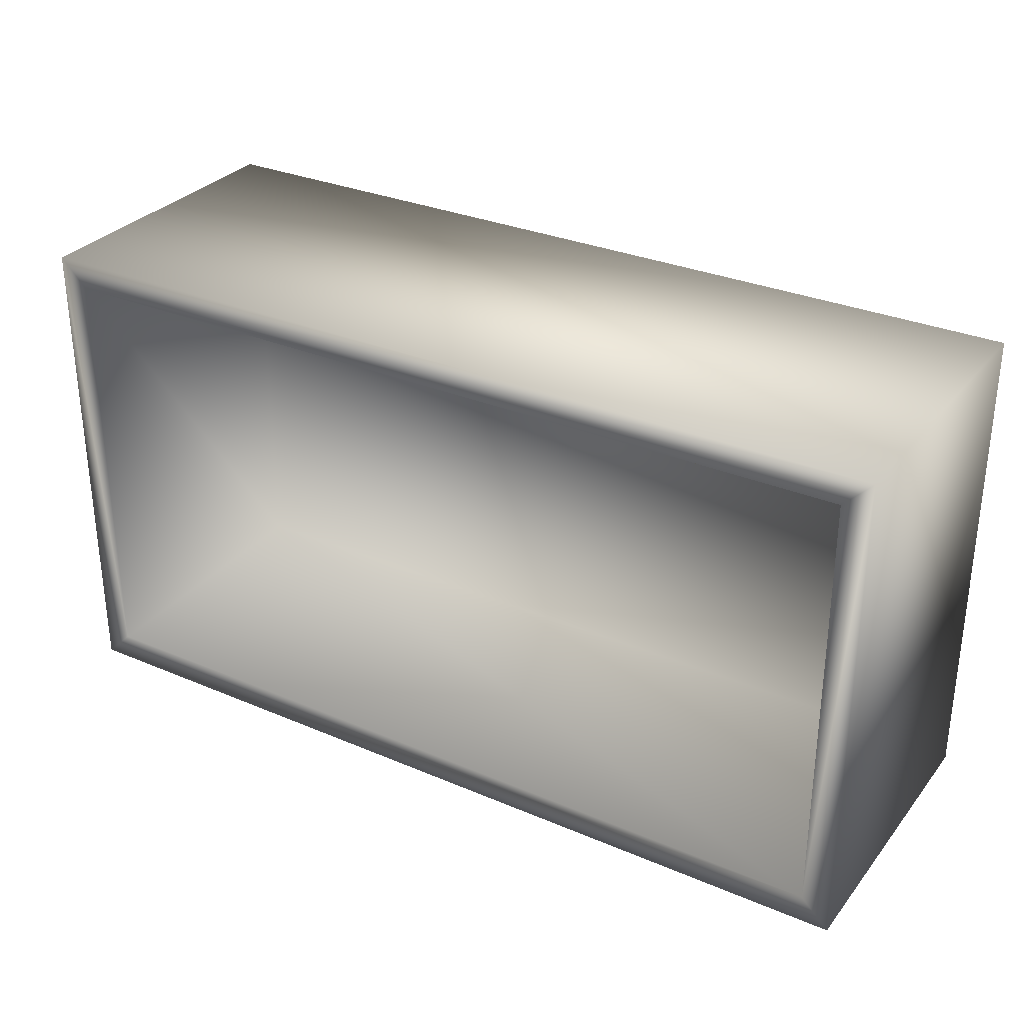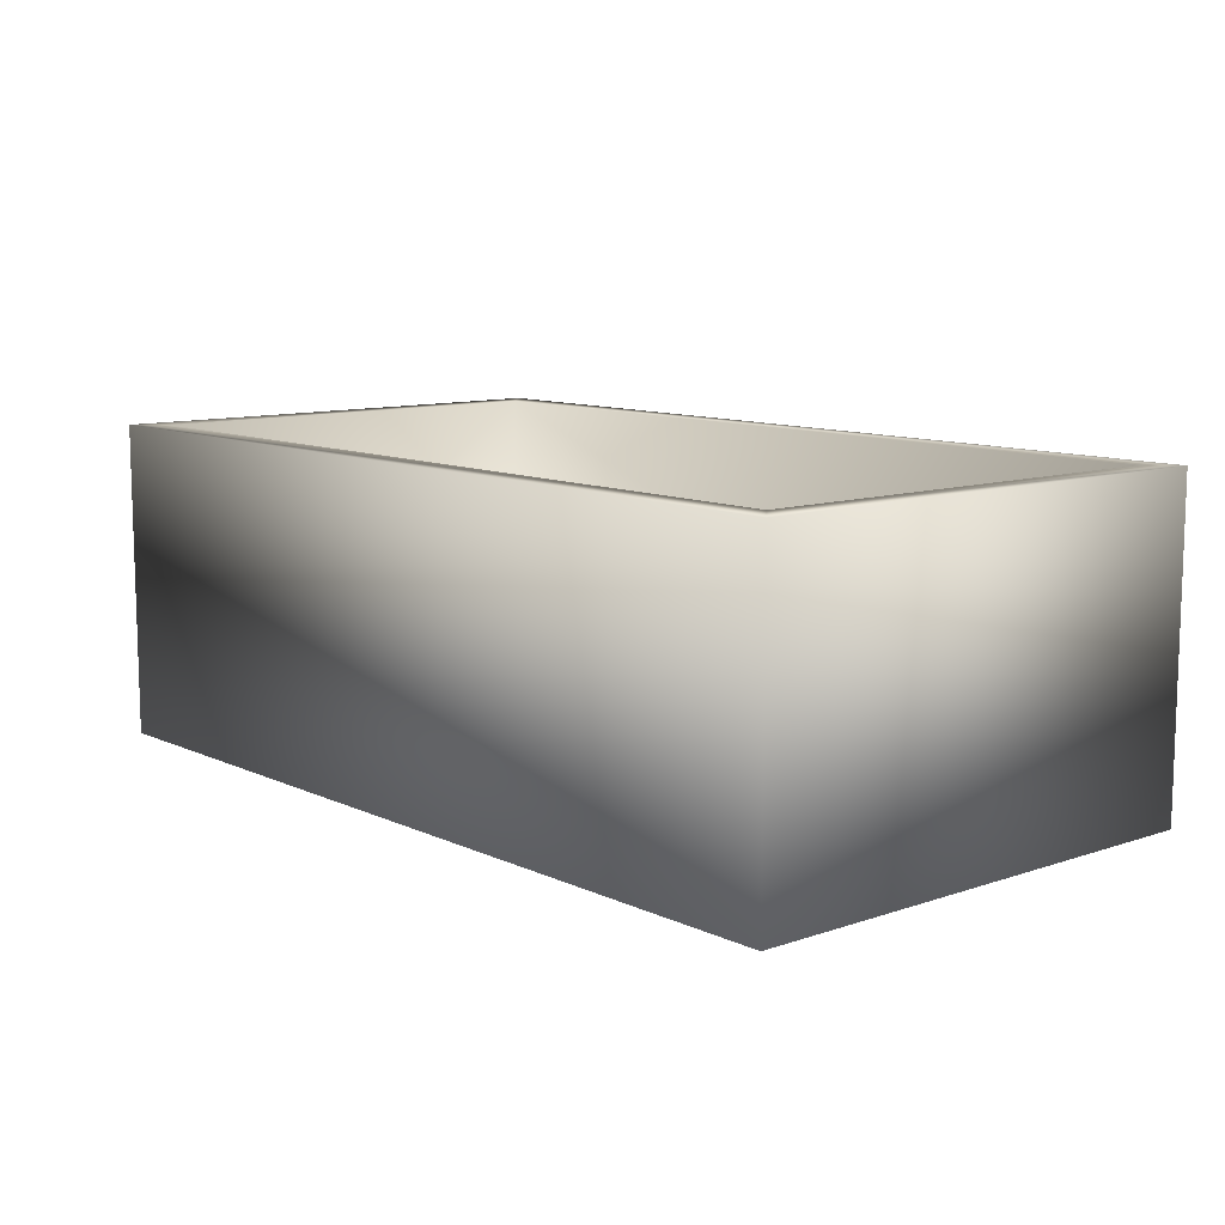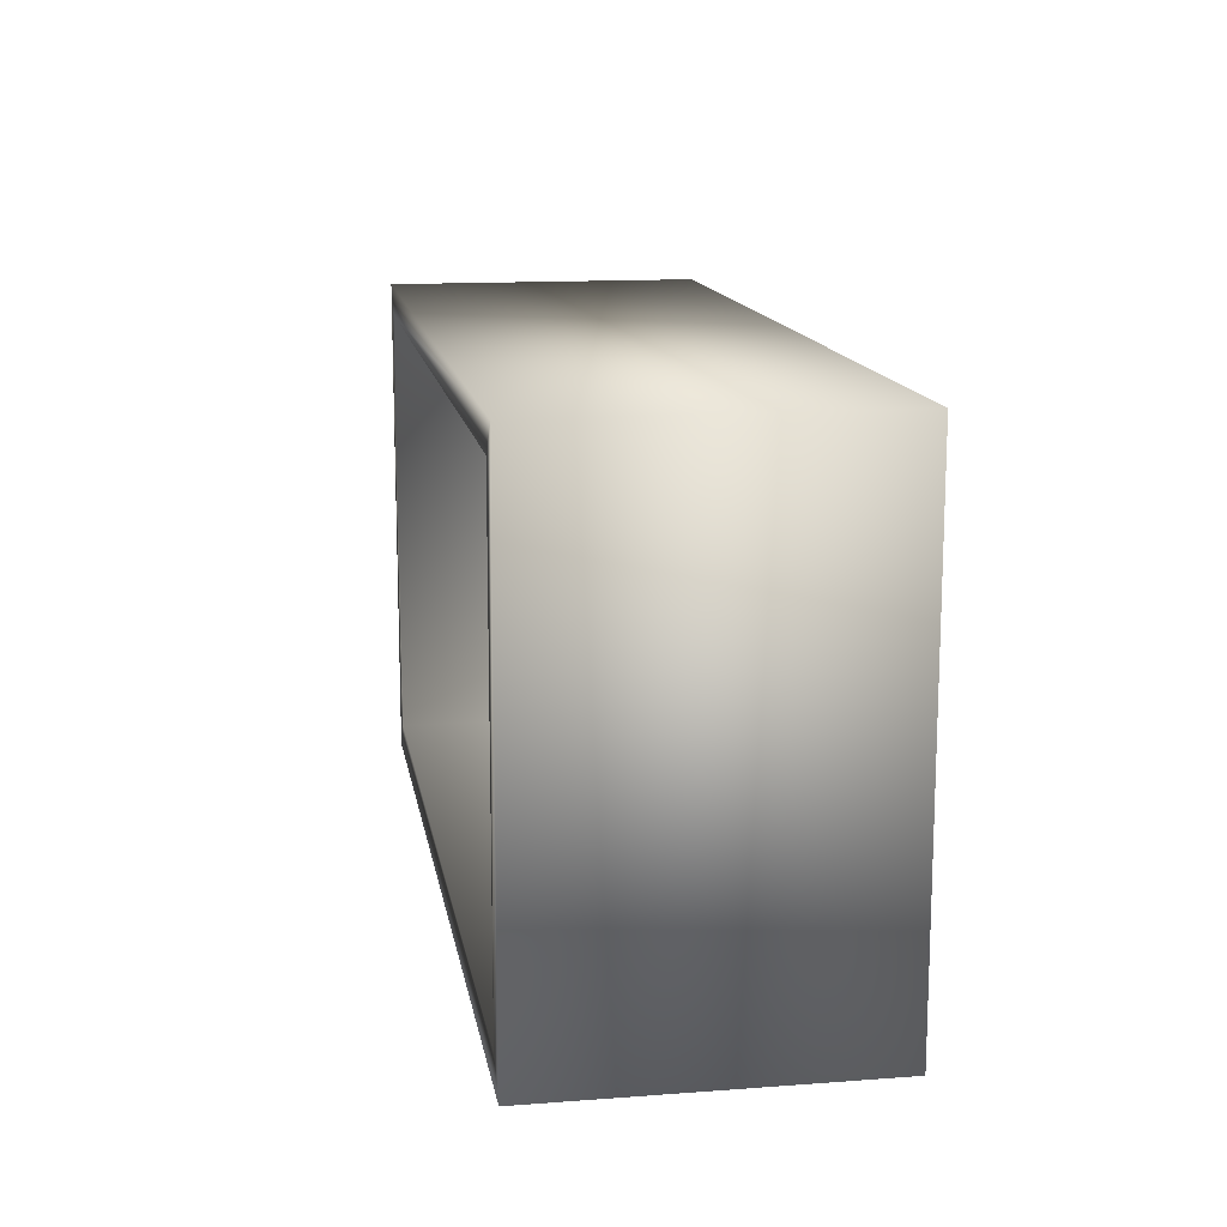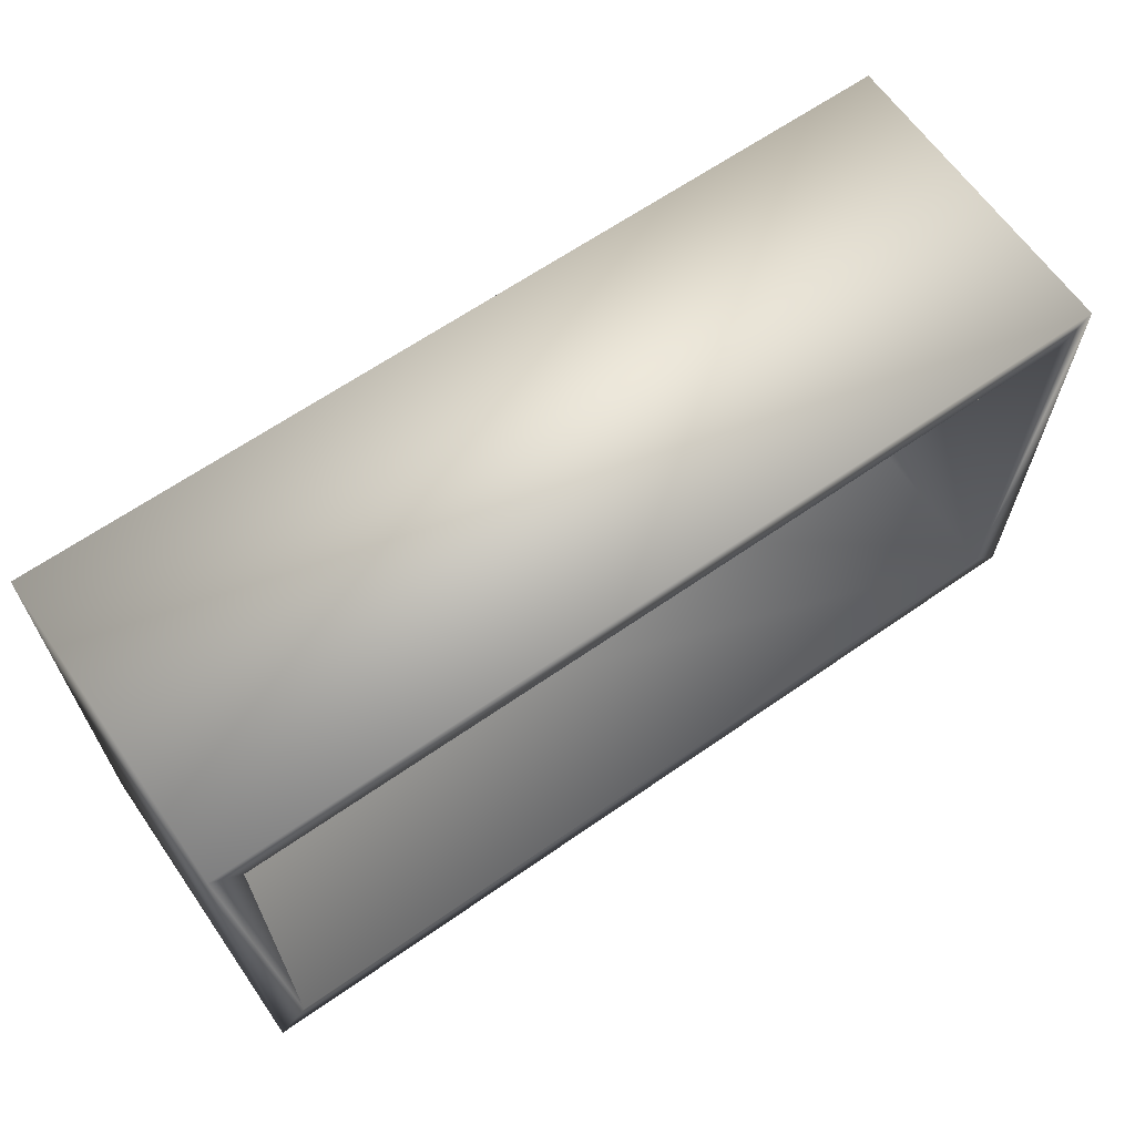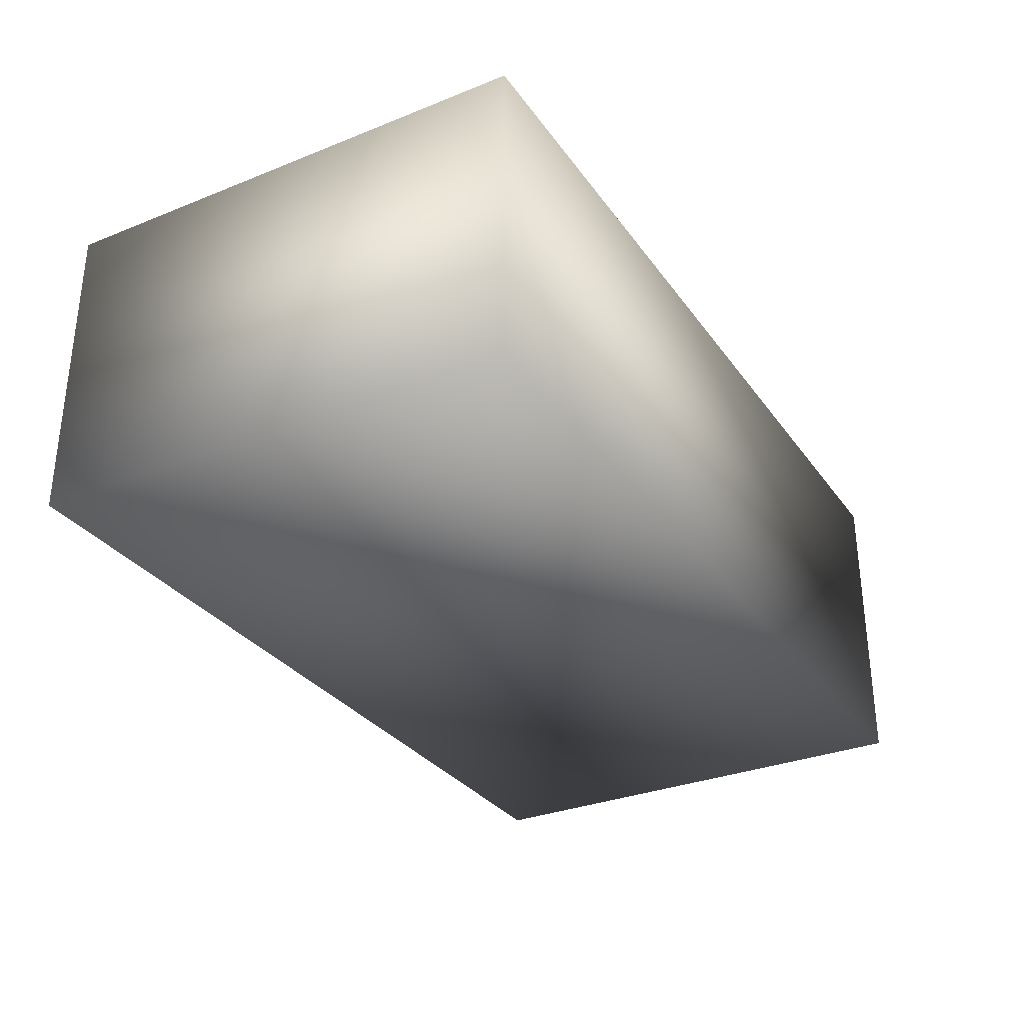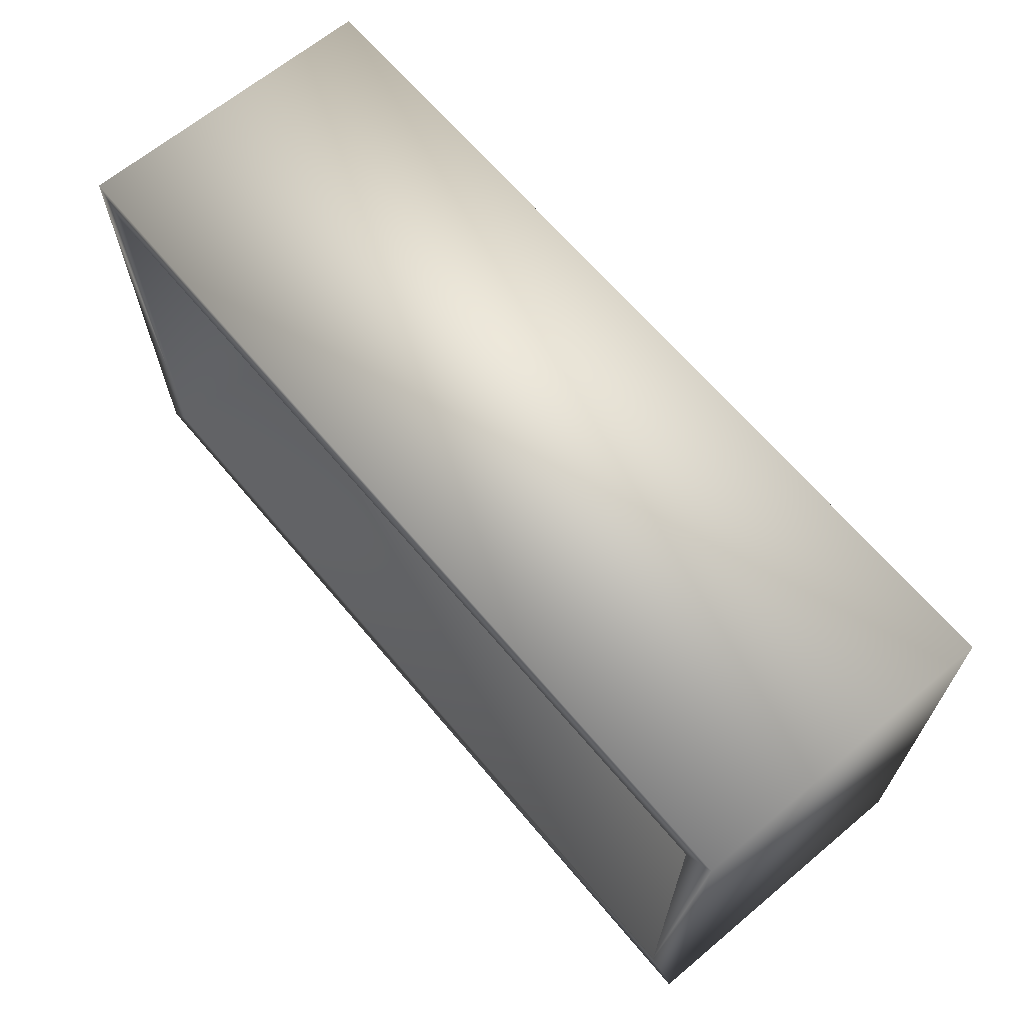
<metadata>
{"format":"obj","ext":"obj","renderer":"f3d","projection":"perspective","resolution":1024,"background":"white","views":[{"elev":30.8,"azim":-148.5,"up":"+Z"},{"elev":10.2,"azim":-130.7,"up":"+Y"},{"elev":13.7,"azim":-99.4,"up":"+Z"},{"elev":64.7,"azim":145.0,"up":"+Z"},{"elev":-31.3,"azim":-60.5,"up":"+Y"},{"elev":65.6,"azim":-130.0,"up":"+Z"}]}
</metadata>
<code>
o bottom_right_shelf
v 0.63 -0 1.085
v 0.63 0.22 0.74
v 0.63 0.22 1.085
v 0.63 -0 0.74
v 0 0.22 1.085
v 0 -0 1.085
v 0 -0 0.74
v 0 0.22 0.74
v 0.61 0.02 0.76
v 0.02 0.02 1.065
v 0.61 0.02 1.065
v 0.02 0.02 0.76
v 0.02 0.22 0.76
v 0.02 0.22 1.065
v 0.61 0.22 1.065
v 0.61 0.22 0.76
f 1 2 3
f 2 1 4
f 5 1 3
f 1 5 6
f 7 2 4
f 2 7 8
f 7 5 8
f 5 7 6
f 9 10 11
f 10 9 12
f 7 1 6
f 1 7 4
f 10 13 14
f 13 10 12
f 3 15 5
f 3 16 15
f 16 2 13
f 2 16 3
f 14 5 15
f 13 5 14
f 13 8 5
f 8 13 2
f 9 15 16
f 15 9 11
f 13 9 16
f 9 13 12
f 10 15 11
f 15 10 14

</code>
